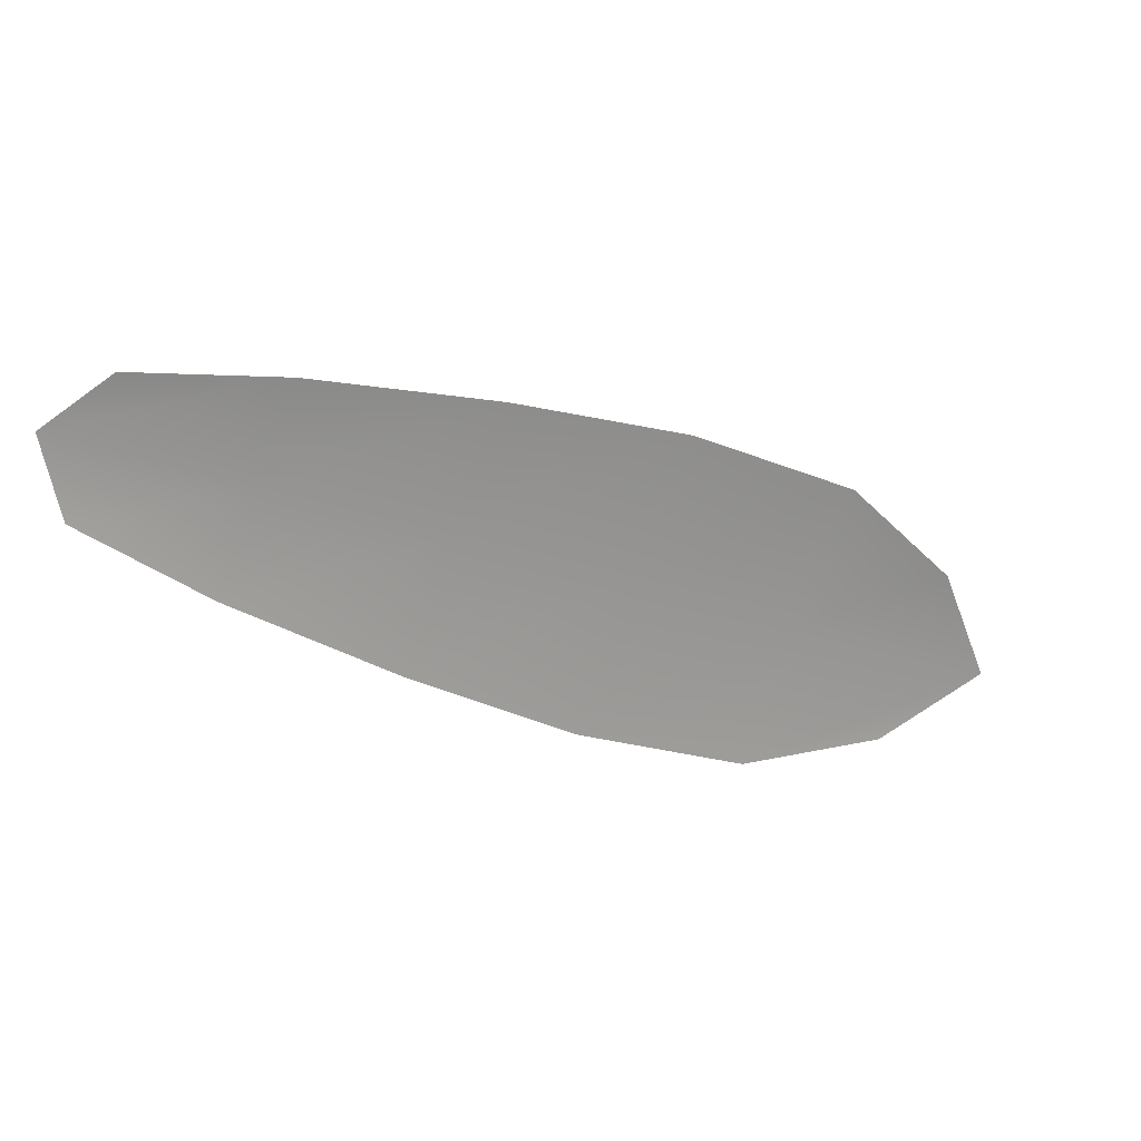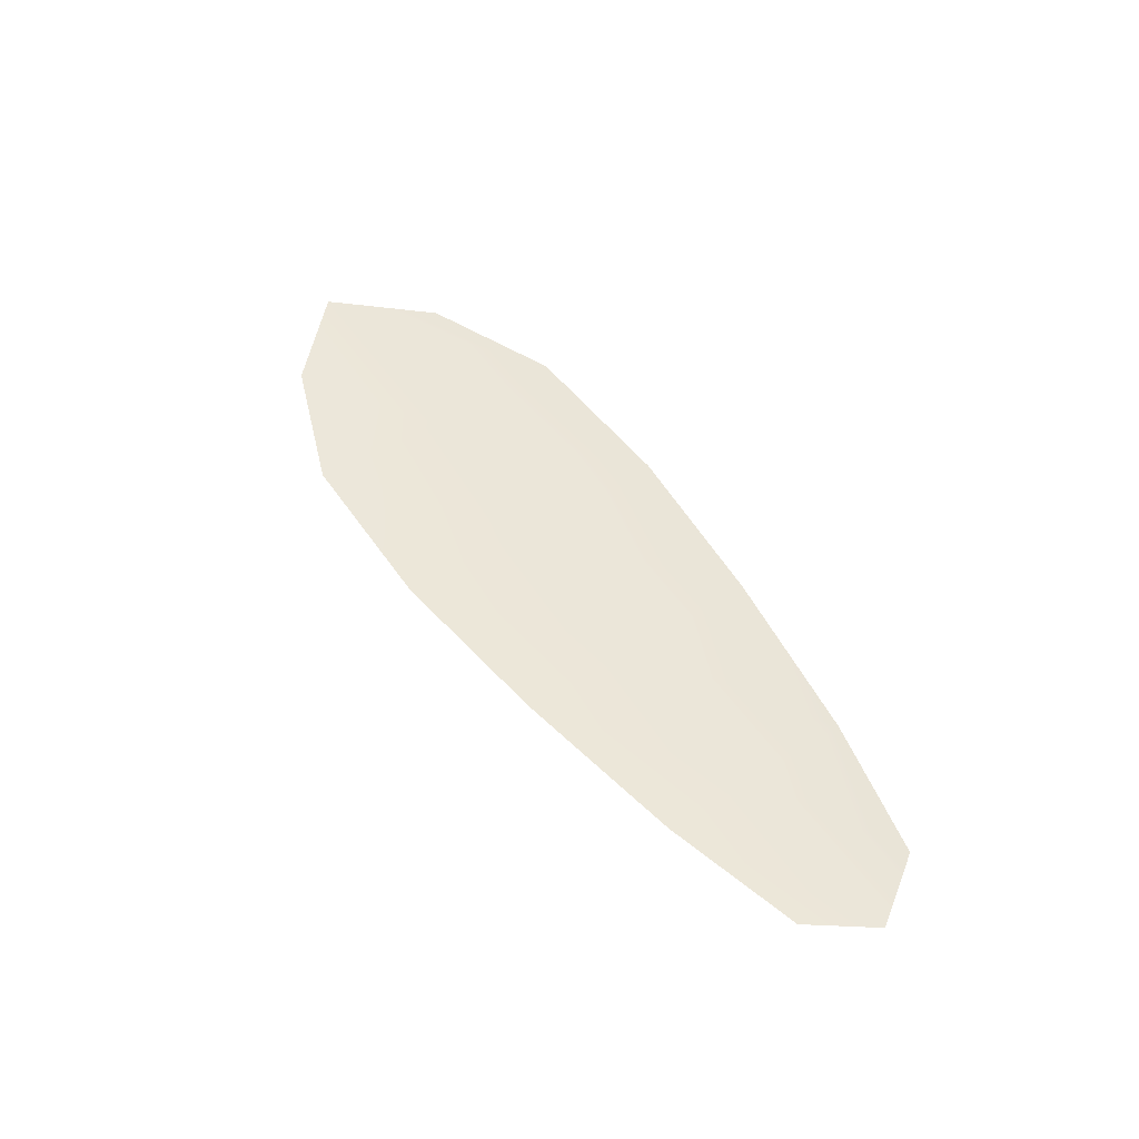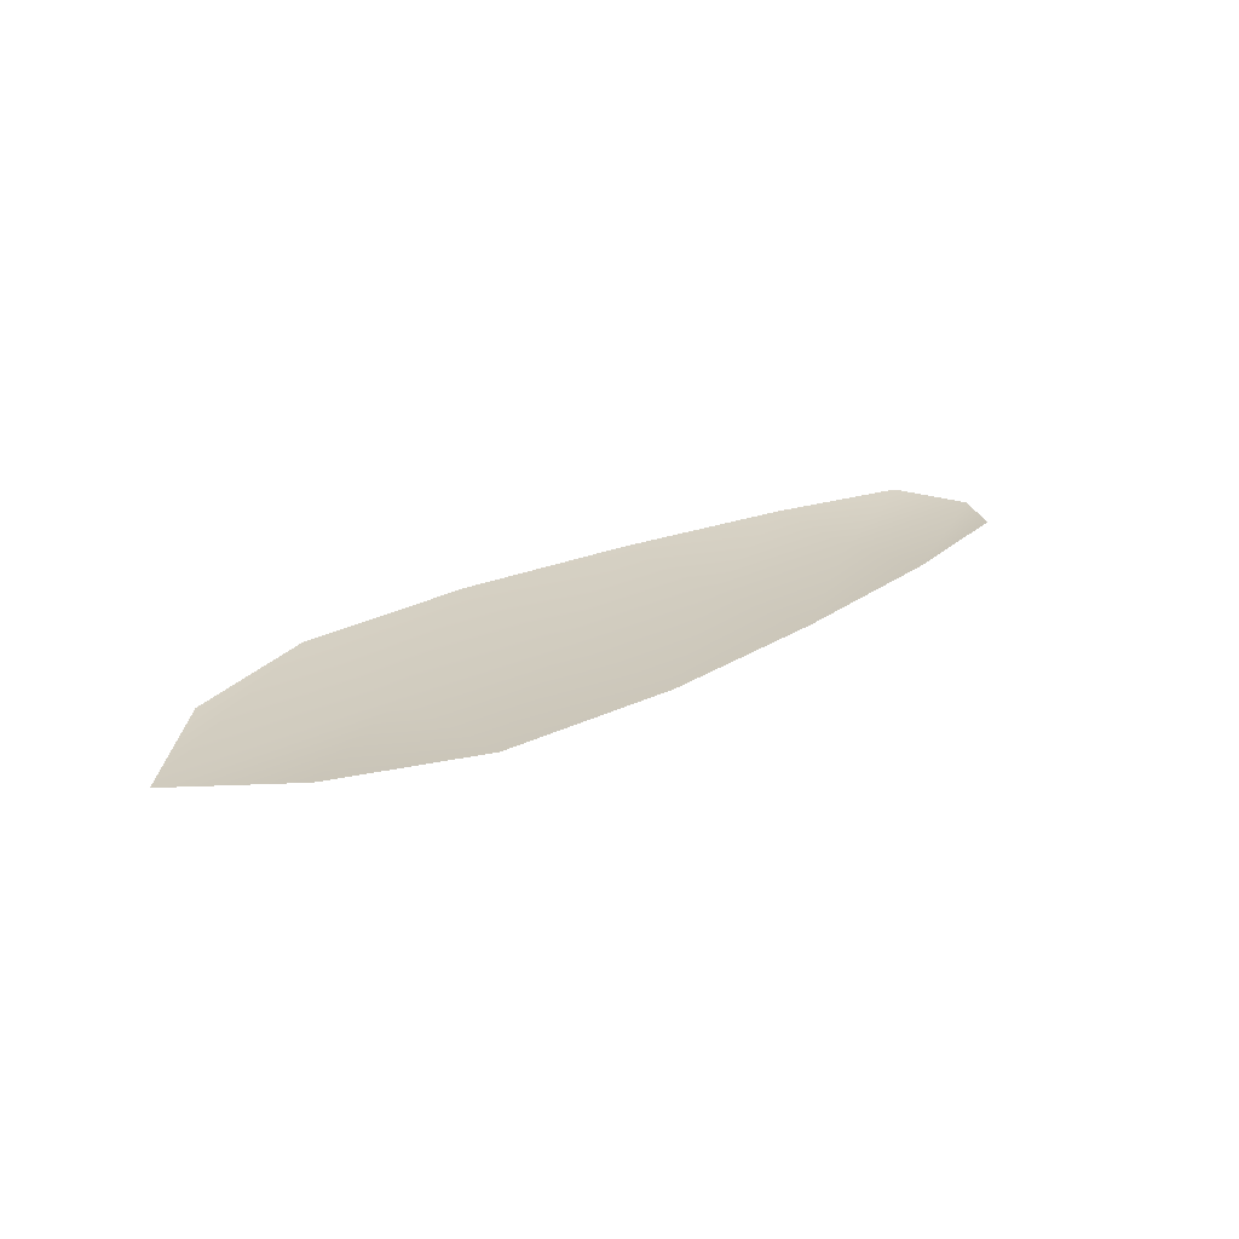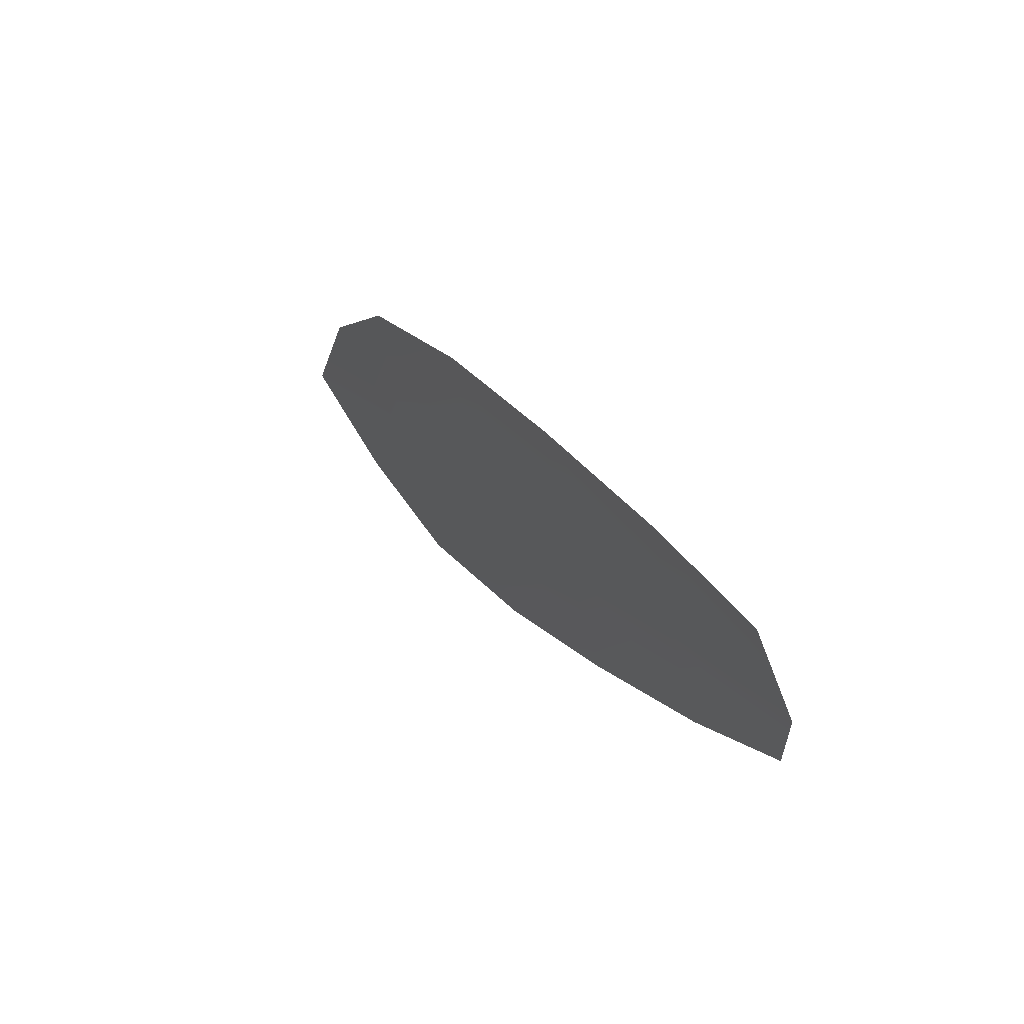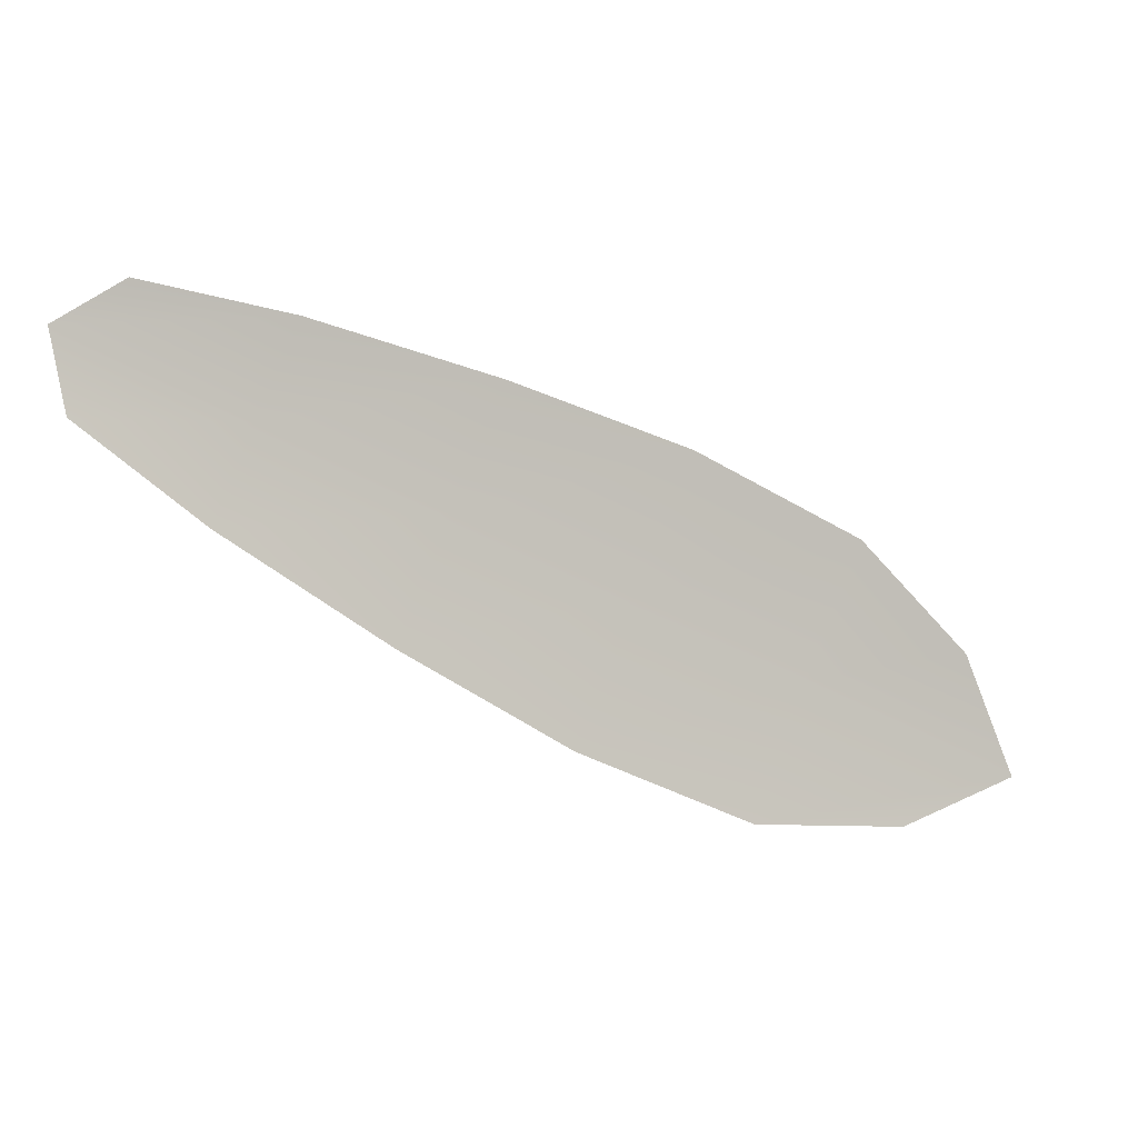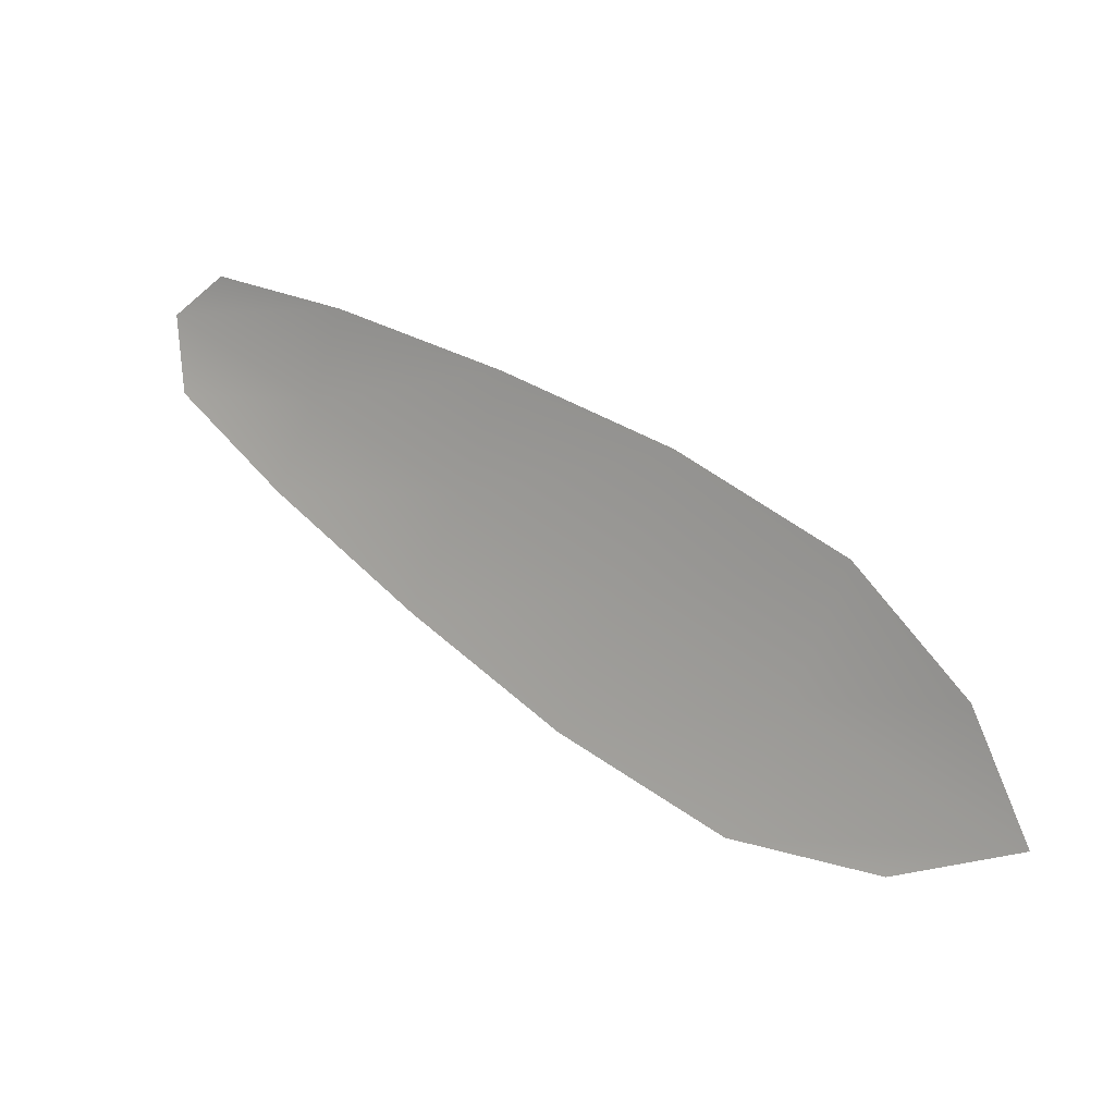
<metadata>
{"format":"obj","ext":"obj","renderer":"f3d","projection":"perspective","resolution":1024,"background":"white","views":[{"elev":23.4,"azim":-24.6,"up":"+Y"},{"elev":49.6,"azim":-147.5,"up":"+Z"},{"elev":22.8,"azim":115.1,"up":"+Z"},{"elev":48.1,"azim":-119.0,"up":"+Y"},{"elev":-0.9,"azim":-20.1,"up":"+Y"},{"elev":11.1,"azim":32.9,"up":"+Y"}]}
</metadata>
<code>
o feather_flight_secondary_031.001
v -0.2116 0.05798 0.0204
v -0.2128 0.0553 0.02045
v -0.1937 0.05076 0.02029
v -0.1952 0.0471 0.02037
v -0.2131 0.05704 0.02027
v -0.1925 0.04807 0.02016
v -0.2083 0.0574 0.02037
v -0.2041 0.05632 0.02033
v -0.2 0.05501 0.0203
v -0.1962 0.0532 0.02029
v -0.1987 0.04727 0.0204
v -0.2027 0.04886 0.02043
v -0.2064 0.05096 0.02044
v -0.2101 0.05327 0.02045
v -0.2092 0.05534 0.02025
v -0.2053 0.05364 0.02023
v -0.2014 0.05194 0.02021
v -0.1975 0.05024 0.02018
f 18 10 3 6
f 11 18 6 4
f 5 1 7 15
f 15 7 8 16
f 16 8 9 17
f 17 9 10 18
f 2 5 15 14
f 14 15 16 13
f 13 16 17 12
f 12 17 18 11

</code>
